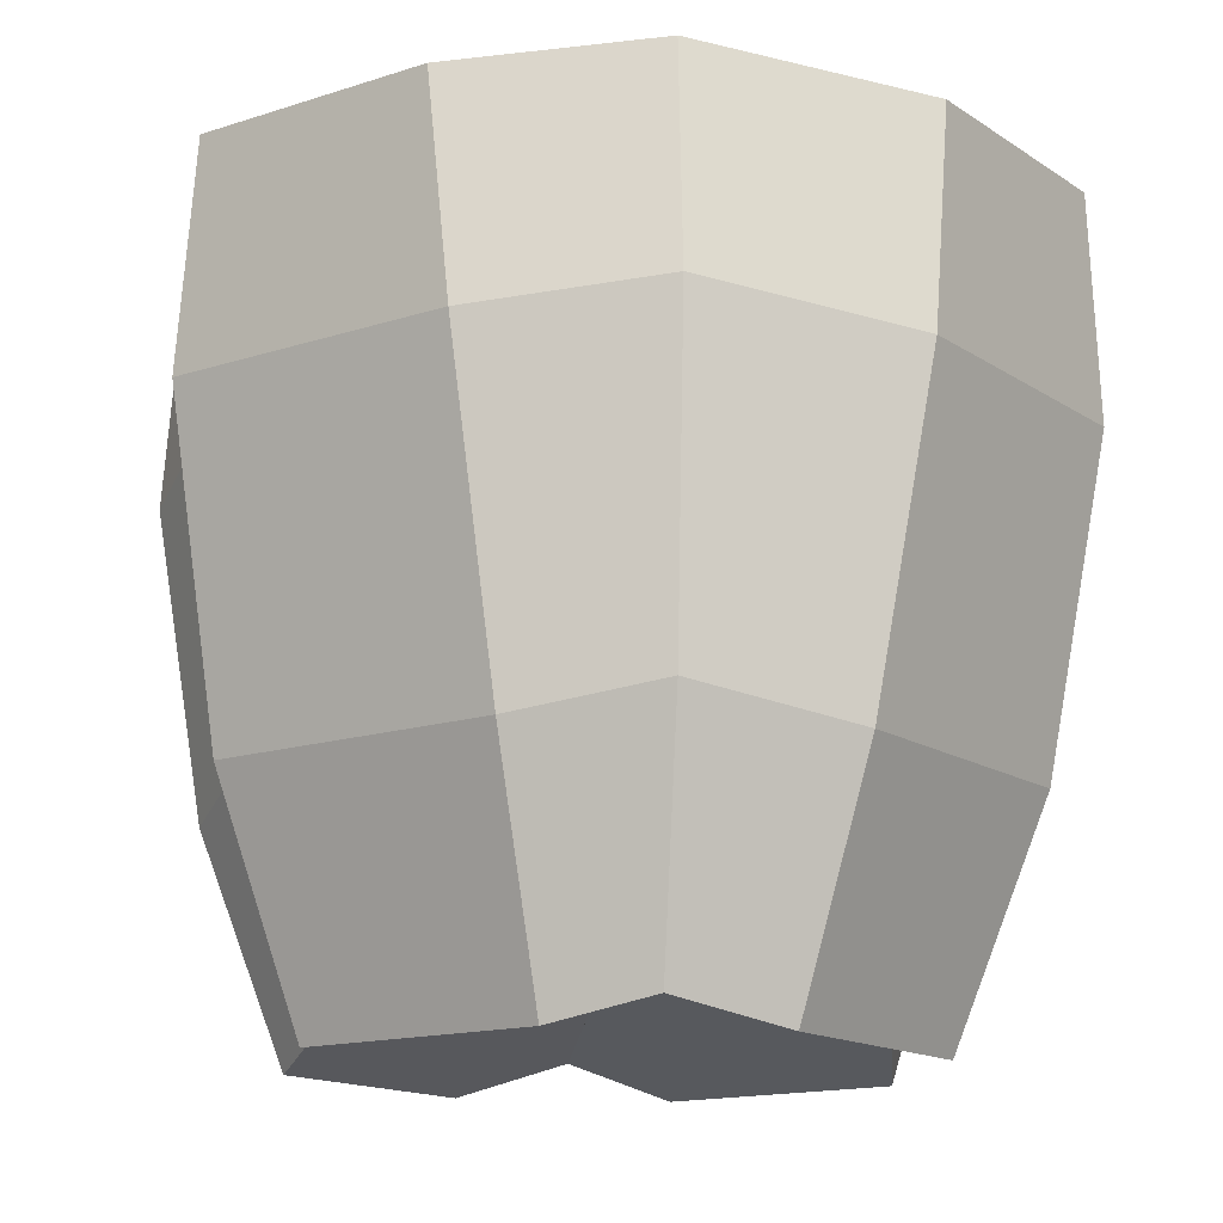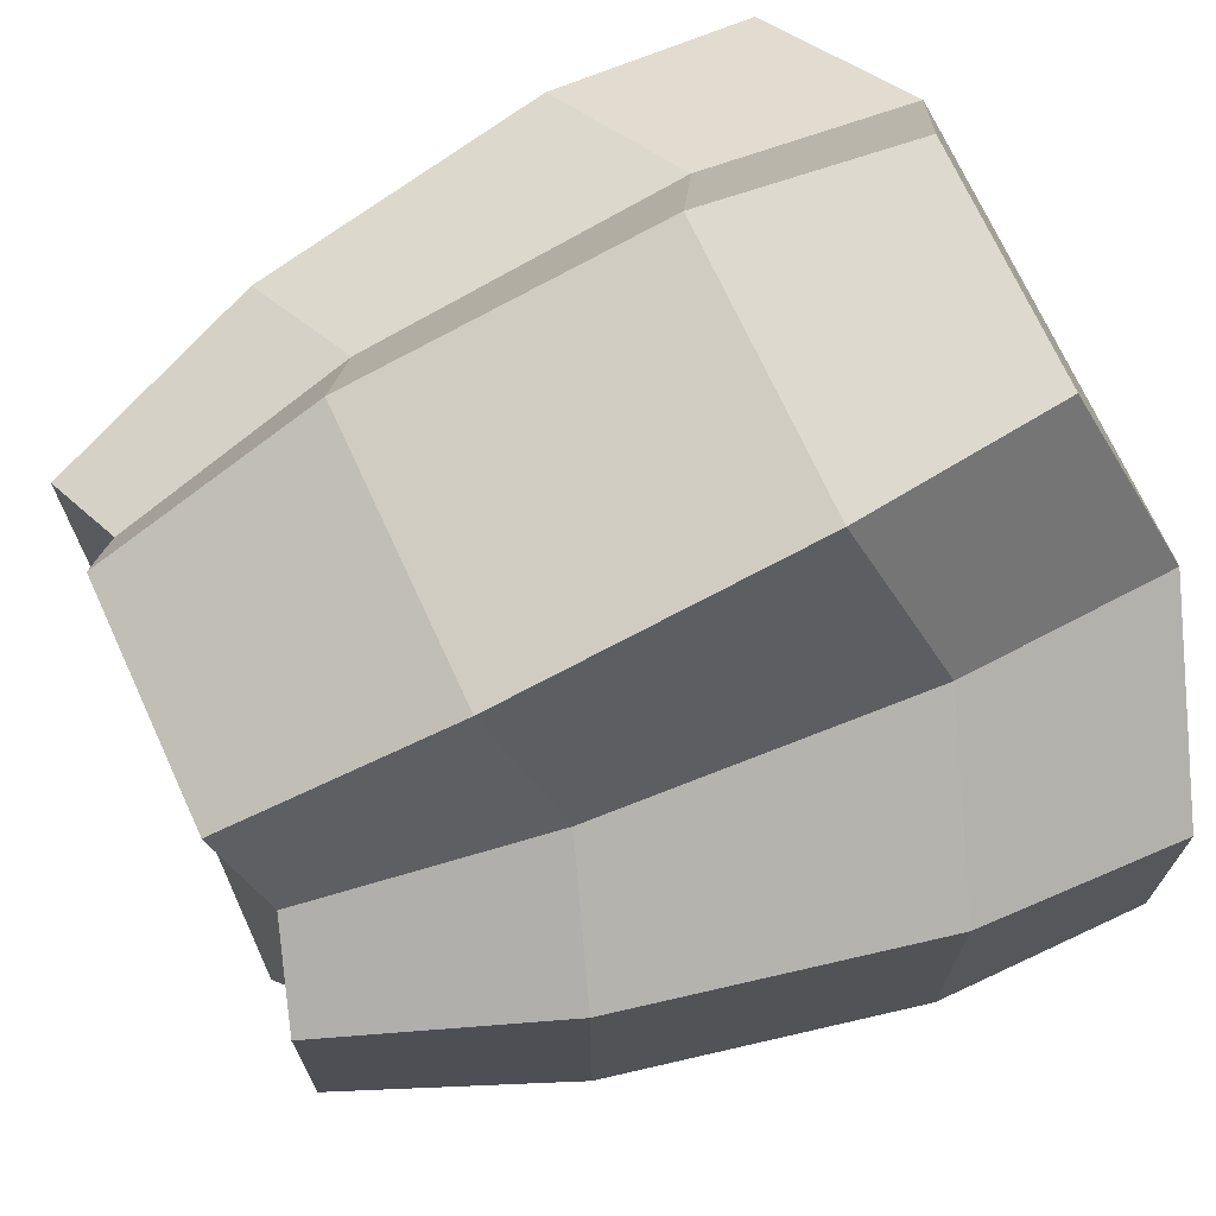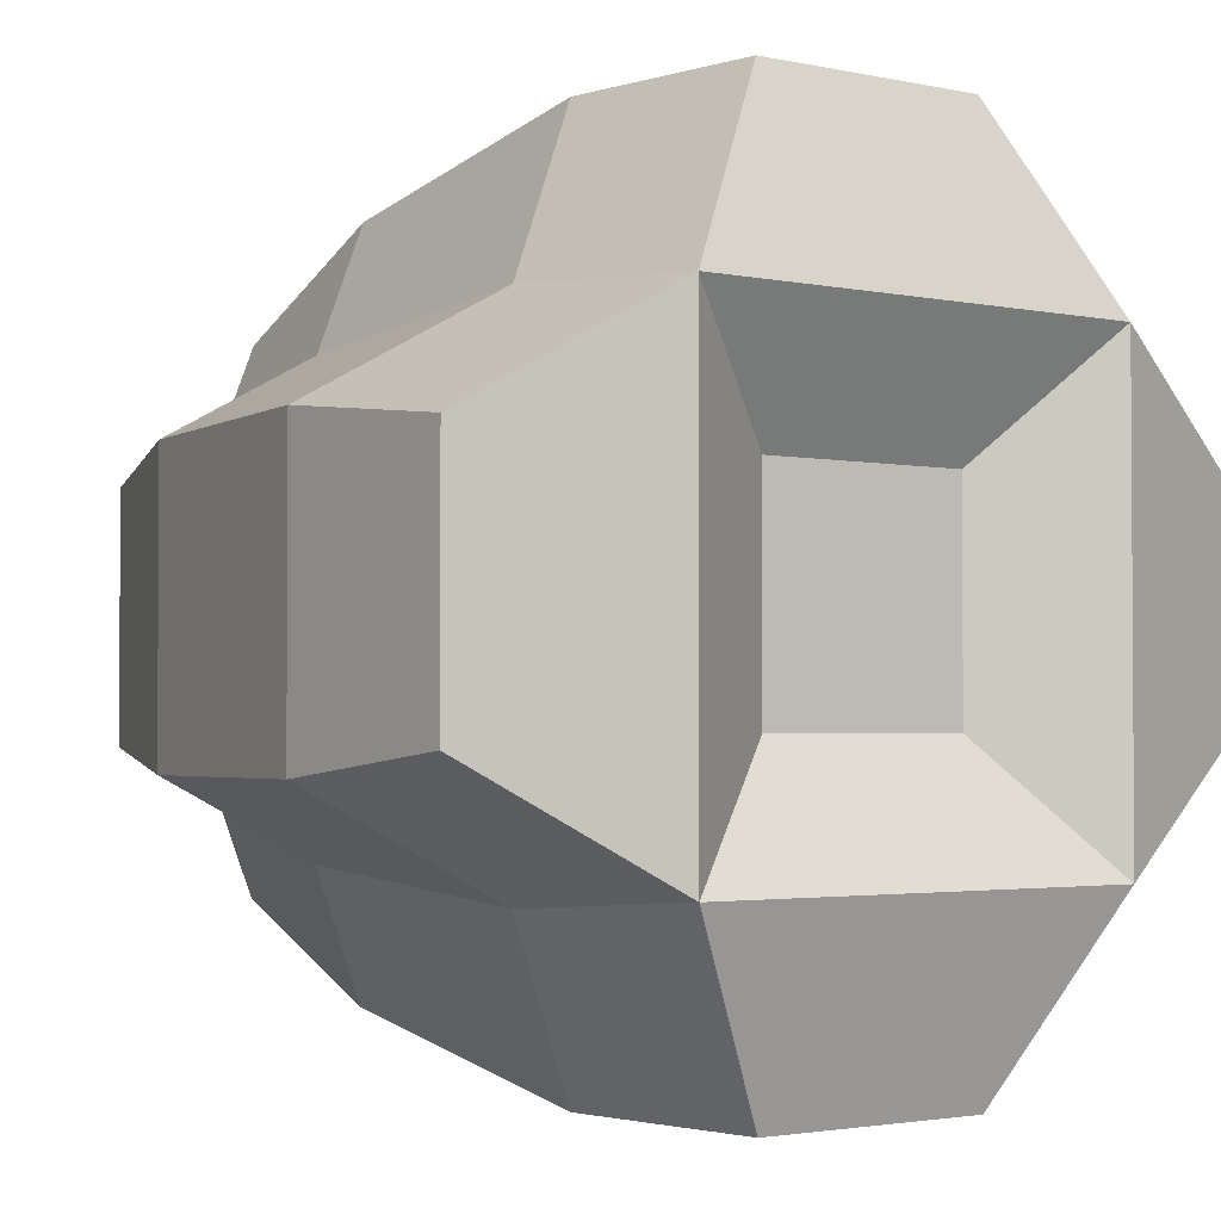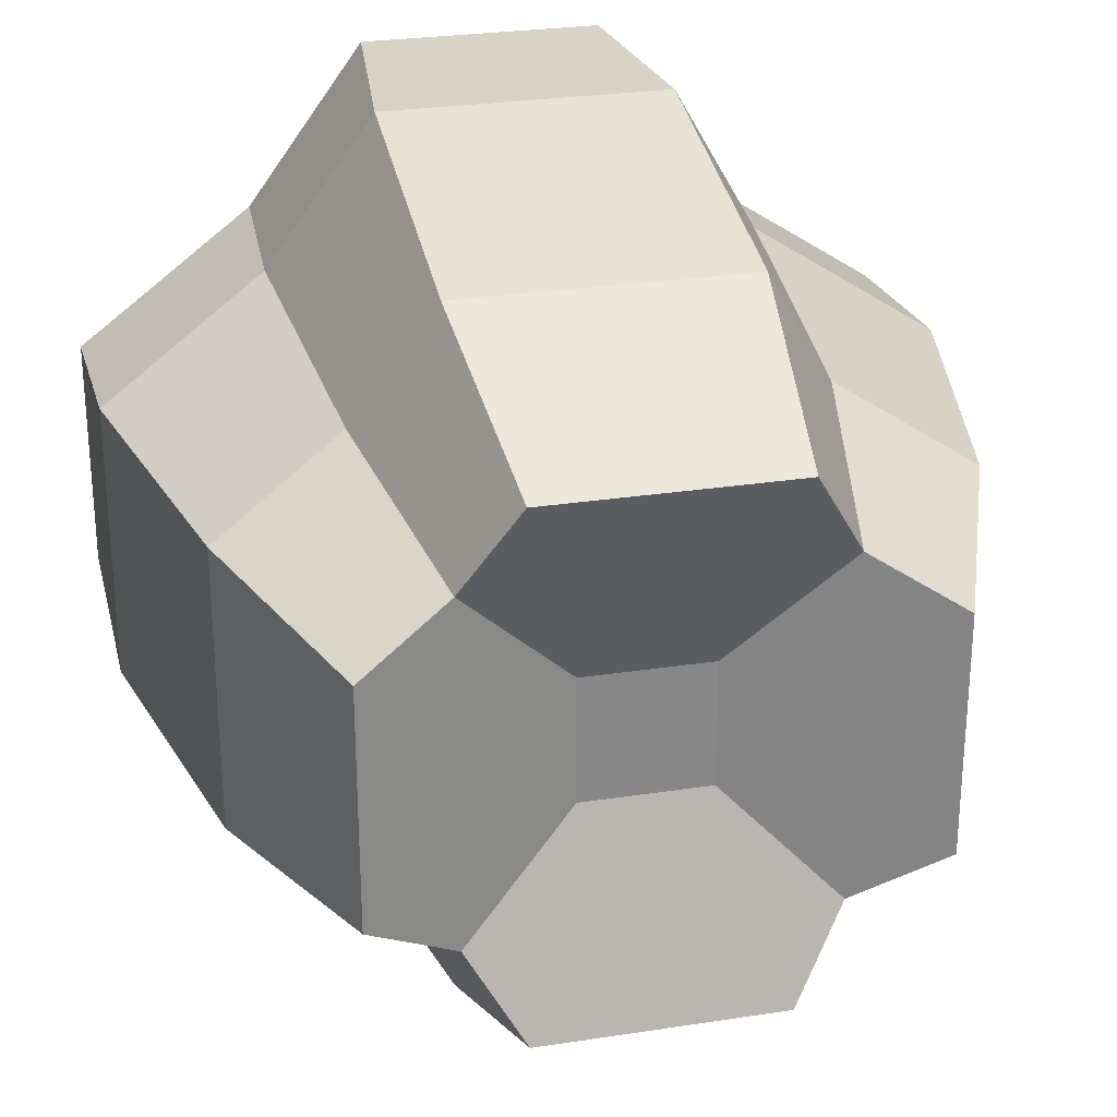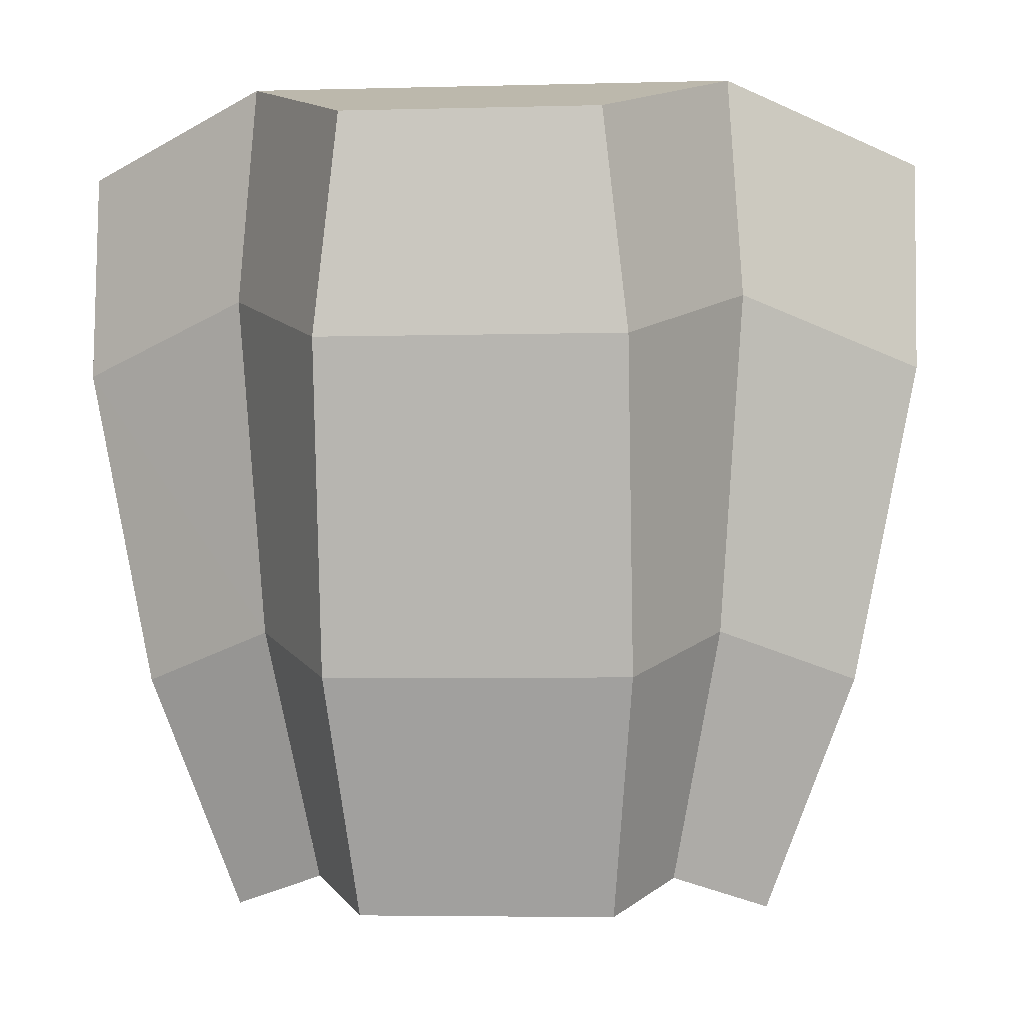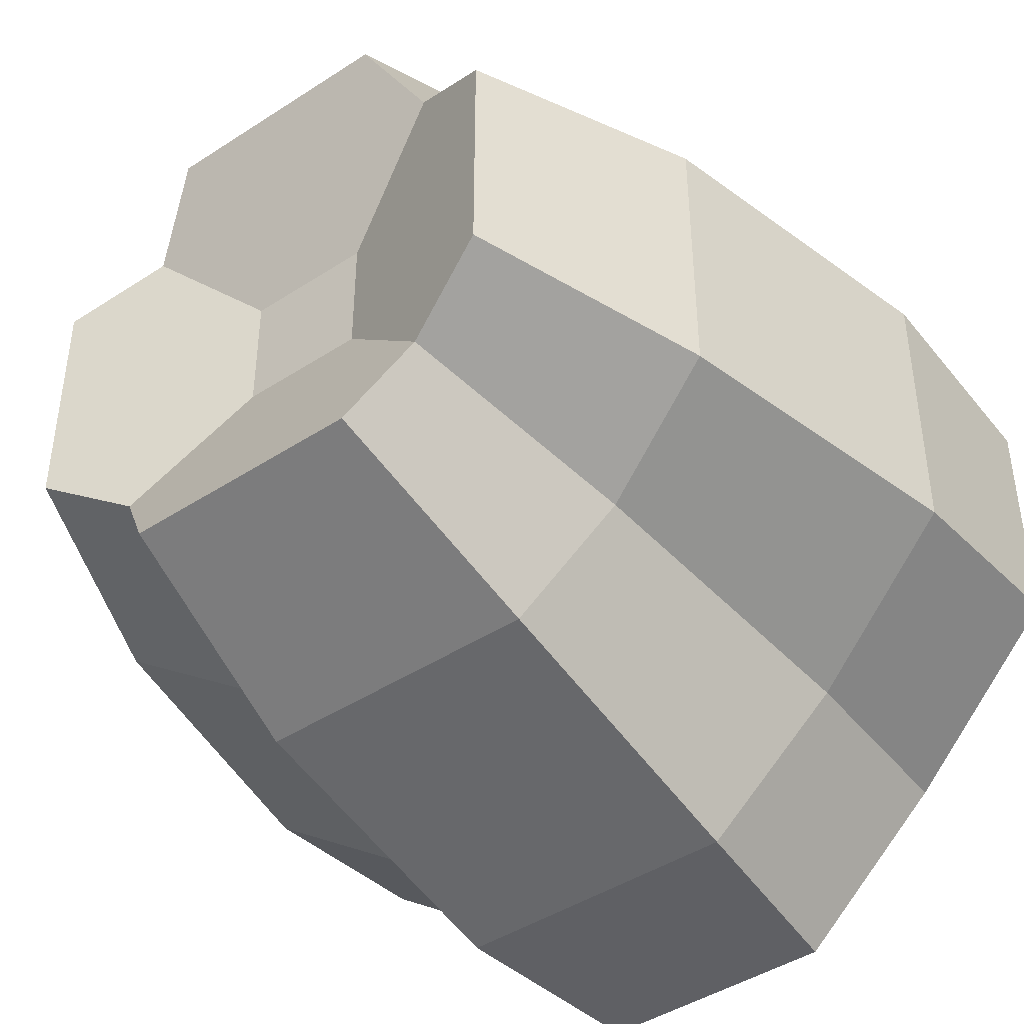
<metadata>
{"format":"obj","ext":"obj","renderer":"f3d","projection":"perspective","resolution":1024,"background":"white","views":[{"elev":-14.7,"azim":125.5,"up":"+Y"},{"elev":71.4,"azim":65.3,"up":"+Z"},{"elev":-2.3,"azim":142.0,"up":"+Z"},{"elev":27.6,"azim":-13.3,"up":"+Z"},{"elev":-4.1,"azim":-174.7,"up":"+Y"},{"elev":-43.9,"azim":37.4,"up":"+Z"}]}
</metadata>
<code>
o paprika
v -0.02227 0.02711 0.02227
v -0.02468 0.05949 0.02468
v -0.01753 0.003125 0.01753
v -0.006287 0.00701 0.006287
v -0.01212 0.07438 0.04202
v -0.01443 0.05356 0.04183
v -0.0233 0.08084 0.0233
v 0.02227 0.02711 0.02227
v 0.02468 0.05949 0.02468
v -0.01212 0 0.02657
v 0.01212 0 0.02657
v 0.006287 0.00701 0.006287
v 0.01753 0.003125 0.01753
v 0.01443 0.05356 0.04183
v 0.01443 0.02257 0.0354
v 0.0233 0.08084 0.0233
v 0.01212 0.07438 0.04202
v -0.01443 0.02257 0.0354
v -0.01087 0.07355 0.01087
v 0 0.08084 0.0233
v 0.01087 0.07355 0.01087
f 7 6 5
f 6 7 2
f 4 10 3
f 10 4 11
f 11 4 12
f 11 12 13
f 15 9 14
f 9 15 8
f 11 8 15
f 8 11 13
f 2 19 1
f 7 19 2
f 14 16 17
f 16 14 9
f 17 6 14
f 6 17 5
f 1 10 18
f 10 1 3
f 14 18 15
f 18 14 6
f 19 21 12
f 4 19 12
f 2 18 6
f 18 2 1
f 15 10 11
f 10 15 18
f 8 12 21
f 8 13 12
f 5 20 7
f 20 5 17
f 20 17 16
f 8 21 9
f 21 16 9
f 16 21 20
f 20 19 7
f 3 1 4
f 19 4 1
f 20 21 19
o paprika.001
v 0.01753 0.003125 -0.01753
v 0.02227 0.02711 -0.02227
v 0.0233 0.08084 -0.0233
v 0.01212 0.07438 -0.04202
v 0.02468 0.05949 -0.02468
v 0.01443 0.05356 -0.04183
v -0.01753 0.003125 -0.01753
v -0.006287 0.00701 -0.006287
v -0.01212 0 -0.02657
v -0.02227 0.02711 -0.02227
v -0.01443 0.02257 -0.0354
v -0.01443 0.05356 -0.04183
v -0.01212 0.07438 -0.04202
v 0.01212 0 -0.02657
v 0.01443 0.02257 -0.0354
v -0.02468 0.05949 -0.02468
v -0.0233 0.08084 -0.0233
v 0.006287 0.00701 -0.006287
v 0 0.08084 -0.0233
v 0.01087 0.07355 -0.01087
v -0.01087 0.07355 -0.01087
f 26 25 24
f 25 26 27
f 31 30 28
f 30 31 32
f 34 27 33
f 27 34 25
f 32 35 30
f 35 32 36
f 35 23 22
f 23 35 36
f 34 37 38
f 37 34 33
f 30 29 28
f 29 30 35
f 29 35 39
f 39 35 22
f 33 36 32
f 36 33 27
f 36 26 23
f 26 36 27
f 40 34 38
f 34 40 25
f 25 40 24
f 24 40 41
f 40 38 42
f 37 32 31
f 32 37 33
f 41 40 42
f 42 29 39
f 42 39 41
f 38 37 42
f 31 28 29
f 37 31 42
f 29 42 31
f 23 39 22
f 26 24 41
f 39 23 41
f 23 26 41
o paprika.002
v 0.02657 0 -0.01212
v 0.0354 0.02257 -0.01443
v 0.01753 0.003125 -0.01753
v 0.02227 0.02711 -0.02227
v 0.0354 0.02257 0.01443
v 0.02657 0 0.01212
v 0.0233 0.08084 -0.0233
v 0.02468 0.05949 -0.02468
v 0.04183 0.05356 -0.01443
v 0.04202 0.07438 -0.01212
v 0.02227 0.02711 0.02227
v 0.04183 0.05356 0.01443
v 0.02468 0.05949 0.02468
v 0.006287 0.00701 0.006287
v 0.01753 0.003125 0.01753
v 0.006287 0.00701 -0.006287
v 0.04202 0.07438 0.01212
v 0.0233 0.08084 0.0233
v 0.0233 0.08084 0
v 0.01087 0.07355 -0.01087
v 0.01087 0.07355 0.01087
f 45 44 43
f 44 45 46
f 48 44 47
f 44 48 43
f 46 51 44
f 51 46 50
f 50 52 51
f 52 50 49
f 54 53 47
f 53 54 55
f 59 55 54
f 55 59 60
f 51 59 54
f 59 51 52
f 47 57 48
f 57 47 53
f 44 54 47
f 54 44 51
f 45 56 58
f 56 45 57
f 57 45 43
f 57 43 48
f 61 52 49
f 52 61 60
f 52 60 59
f 61 49 62
f 60 61 63
f 62 63 61
f 62 58 56
f 63 62 56
f 50 62 49
f 46 45 58
f 50 46 62
f 58 62 46
f 57 53 56
f 60 63 55
f 55 63 53
f 63 56 53
o paprika.003
v -0.0354 0.02257 0.01443
v -0.04183 0.05356 0.01443
v -0.02227 0.02711 0.02227
v -0.02468 0.05949 0.02468
v -0.02657 0 -0.01212
v -0.02657 0 0.01212
v -0.01753 0.003125 -0.01753
v -0.01753 0.003125 0.01753
v -0.006287 0.00701 0.006287
v -0.006287 0.00701 -0.006287
v -0.02227 0.02711 -0.02227
v -0.0354 0.02257 -0.01443
v -0.04183 0.05356 -0.01443
v -0.02468 0.05949 -0.02468
v -0.0233 0.08084 0.0233
v -0.04202 0.07438 -0.01212
v -0.0233 0.08084 -0.0233
v -0.04202 0.07438 0.01212
v -0.0233 0.08084 0
v -0.01087 0.07355 -0.01087
v -0.01087 0.07355 0.01087
f 66 65 64
f 65 66 67
f 70 69 68
f 69 70 71
f 71 70 72
f 72 70 73
f 76 74 75
f 74 76 77
f 79 77 76
f 77 79 80
f 71 64 69
f 64 71 66
f 75 70 68
f 70 75 74
f 67 81 65
f 81 67 78
f 78 79 81
f 79 78 82
f 79 82 80
f 75 69 64
f 69 75 68
f 81 76 65
f 76 81 79
f 84 82 78
f 83 80 82
f 76 64 65
f 64 76 75
f 83 82 84
f 84 73 83
f 73 84 72
f 80 83 77
f 74 73 70
f 73 74 83
f 74 77 83
f 78 67 84
f 71 72 66
f 67 66 84
f 72 84 66
o paprika.004
v -0.006287 0.00701 0.006287
v -0.006287 0.00701 -0.006287
v 0.006287 0.00701 0.006287
v 0.006287 0.00701 -0.006287
v 0.01087 0.07355 -0.01087
v -0.01087 0.07355 -0.01087
v -0.01087 0.07355 0.01087
v 0.01087 0.07355 0.01087
f 88 85 86
f 85 88 87
f 90 91 92 89
f 92 87 88
f 92 88 89
f 88 86 89
f 89 86 90
f 86 85 90
f 90 85 91
f 85 87 91
f 91 87 92

</code>
